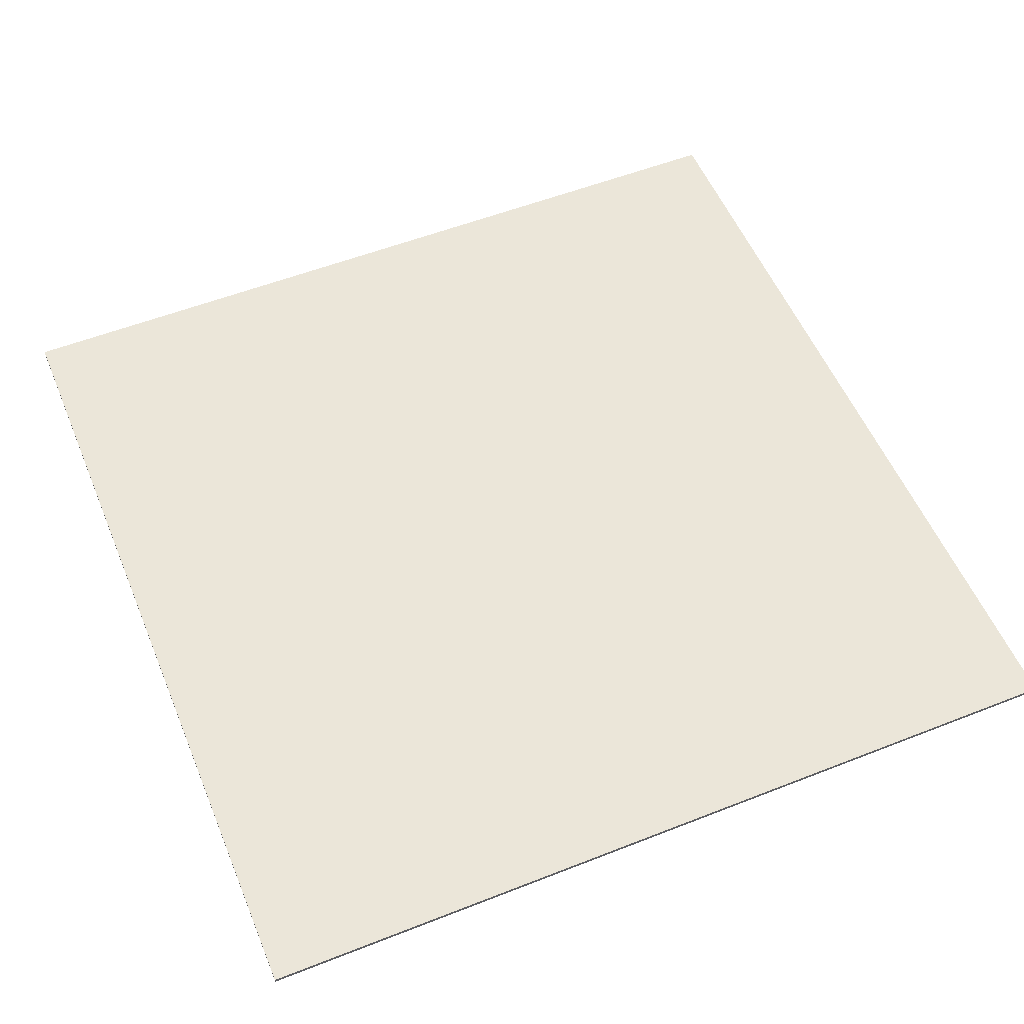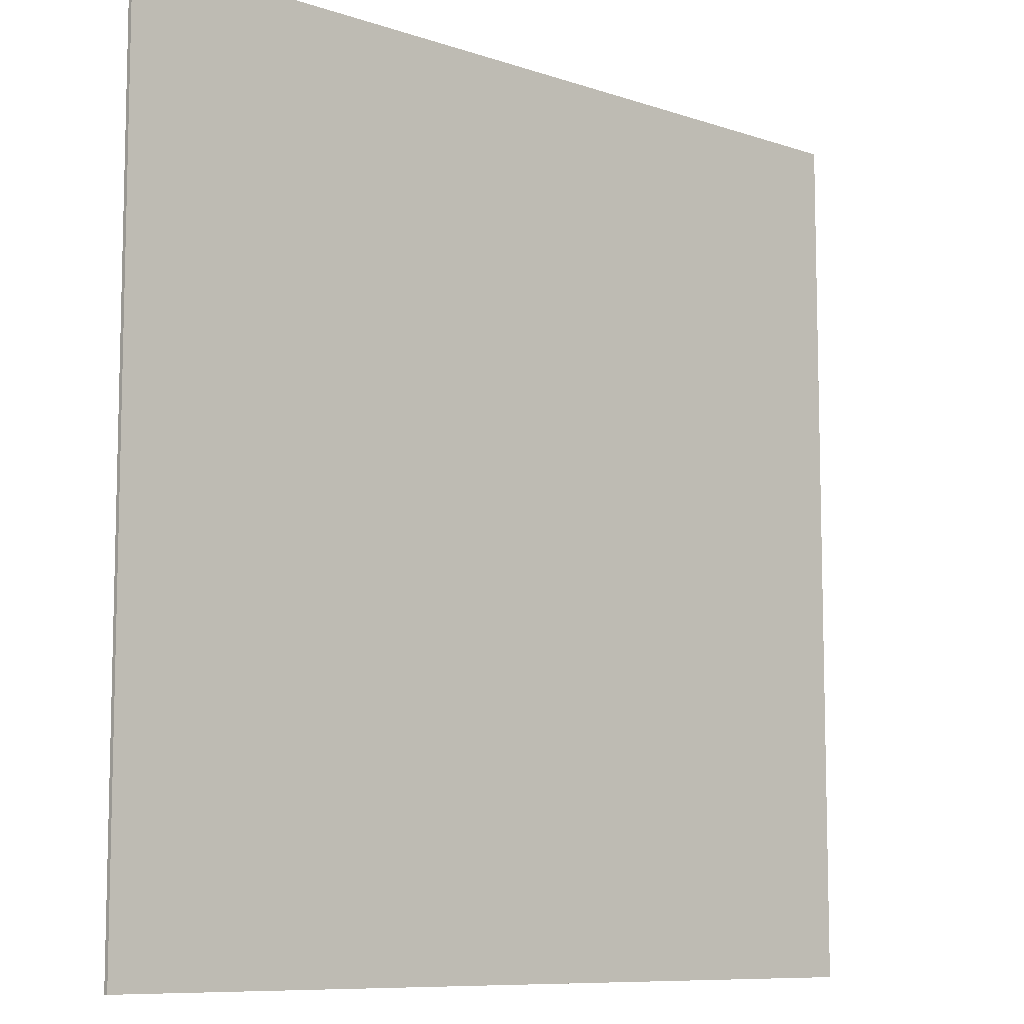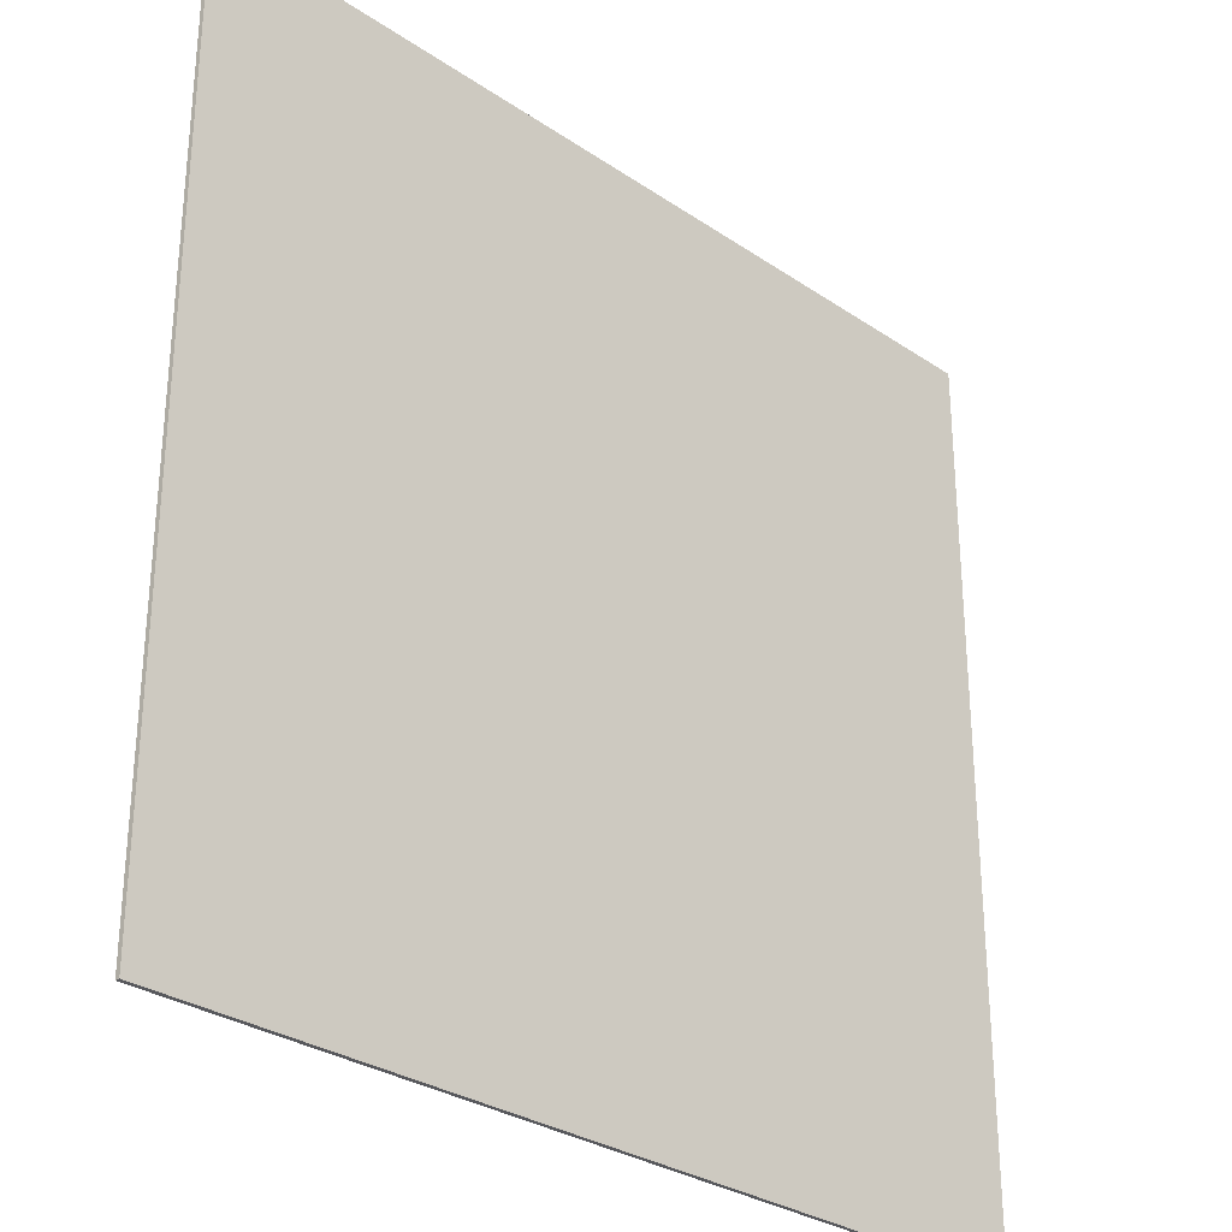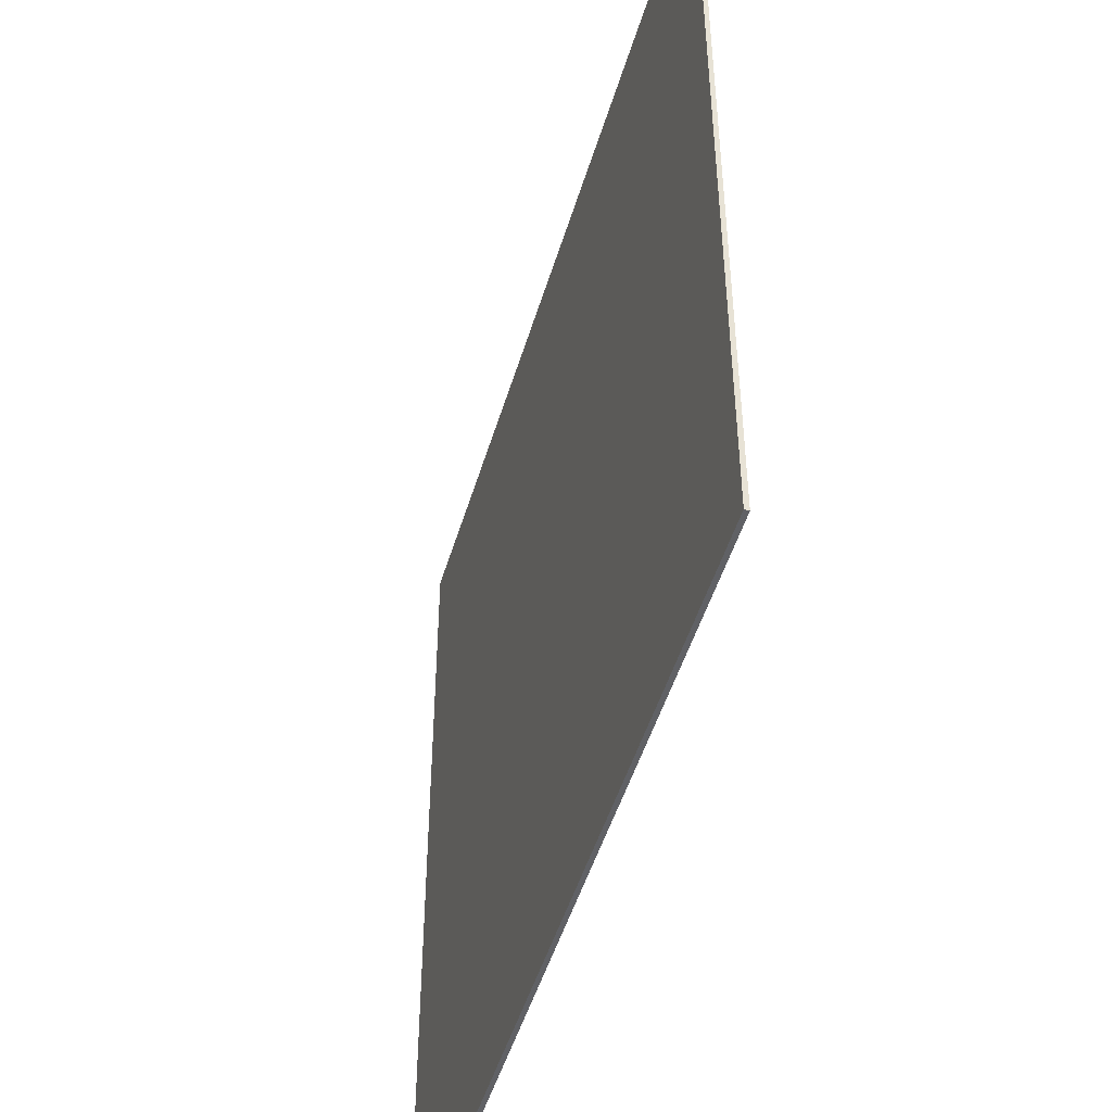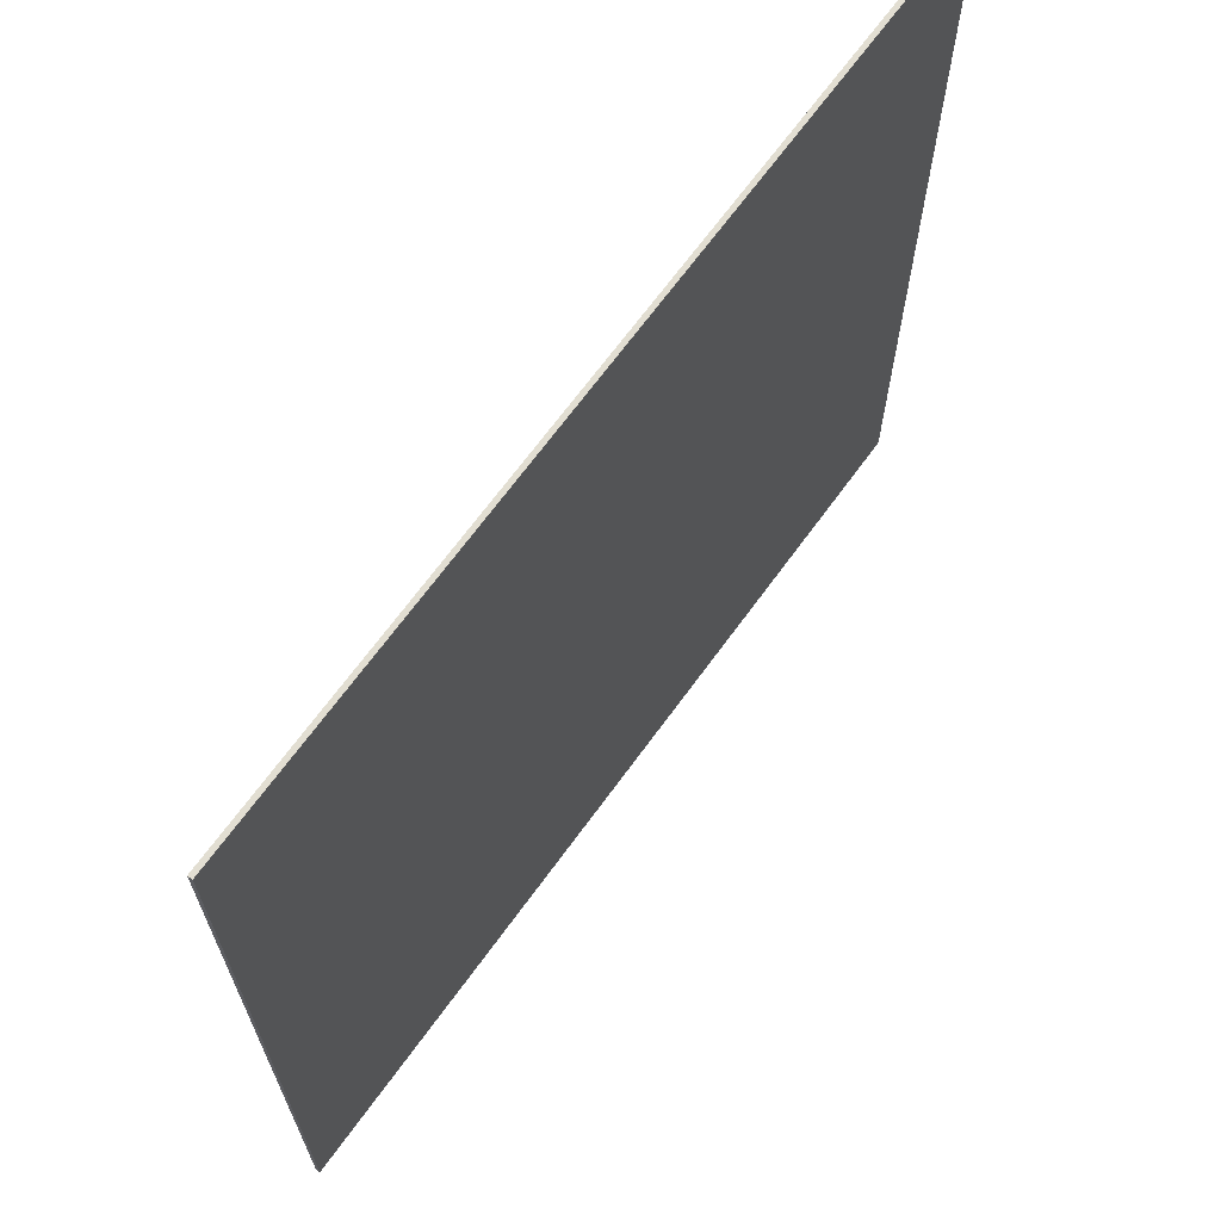
<metadata>
{"format":"obj","ext":"obj","renderer":"f3d","projection":"perspective","resolution":1024,"background":"white","views":[{"elev":55.1,"azim":-22.5,"up":"+Y"},{"elev":-9.0,"azim":138.0,"up":"+Z"},{"elev":-29.8,"azim":135.3,"up":"+Z"},{"elev":-49.0,"azim":73.6,"up":"+Z"},{"elev":67.9,"azim":126.0,"up":"+Z"}]}
</metadata>
<code>
o Cube
v 200 1 -200
v 200 -1 -200
v 200 1 200
v 200 -1 200
v -200 1 -200
v -200 -1 -200
v -200 1 200
v -200 -1 200
f 1 5 7 3
f 4 3 7 8
f 8 7 5 6
f 6 2 4 8
f 2 1 3 4
f 6 5 1 2

</code>
